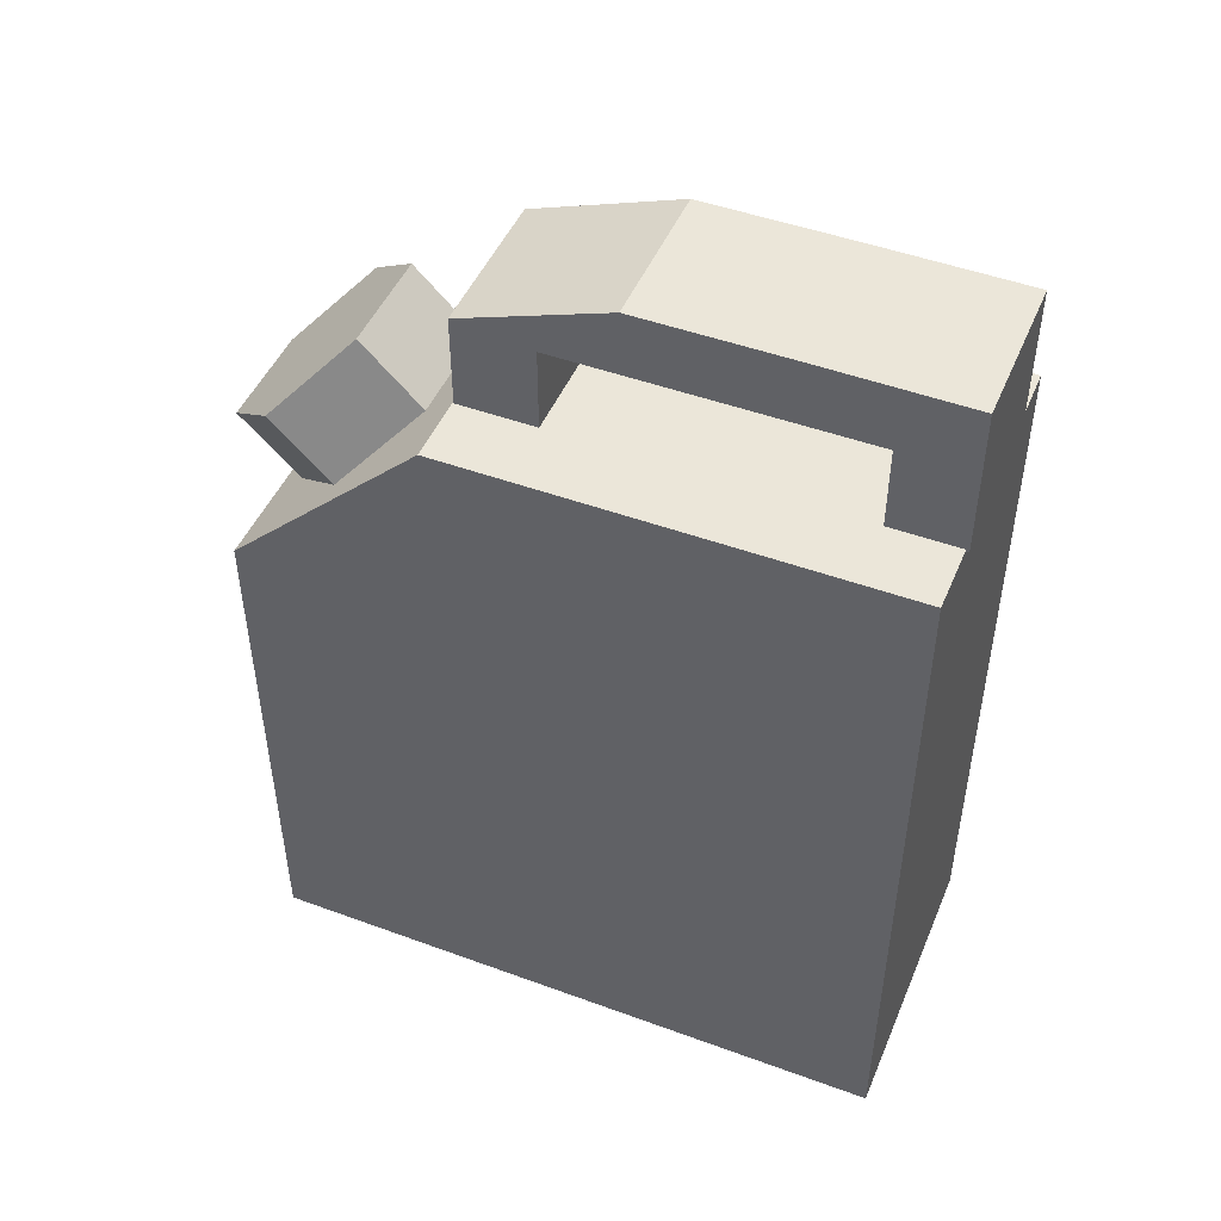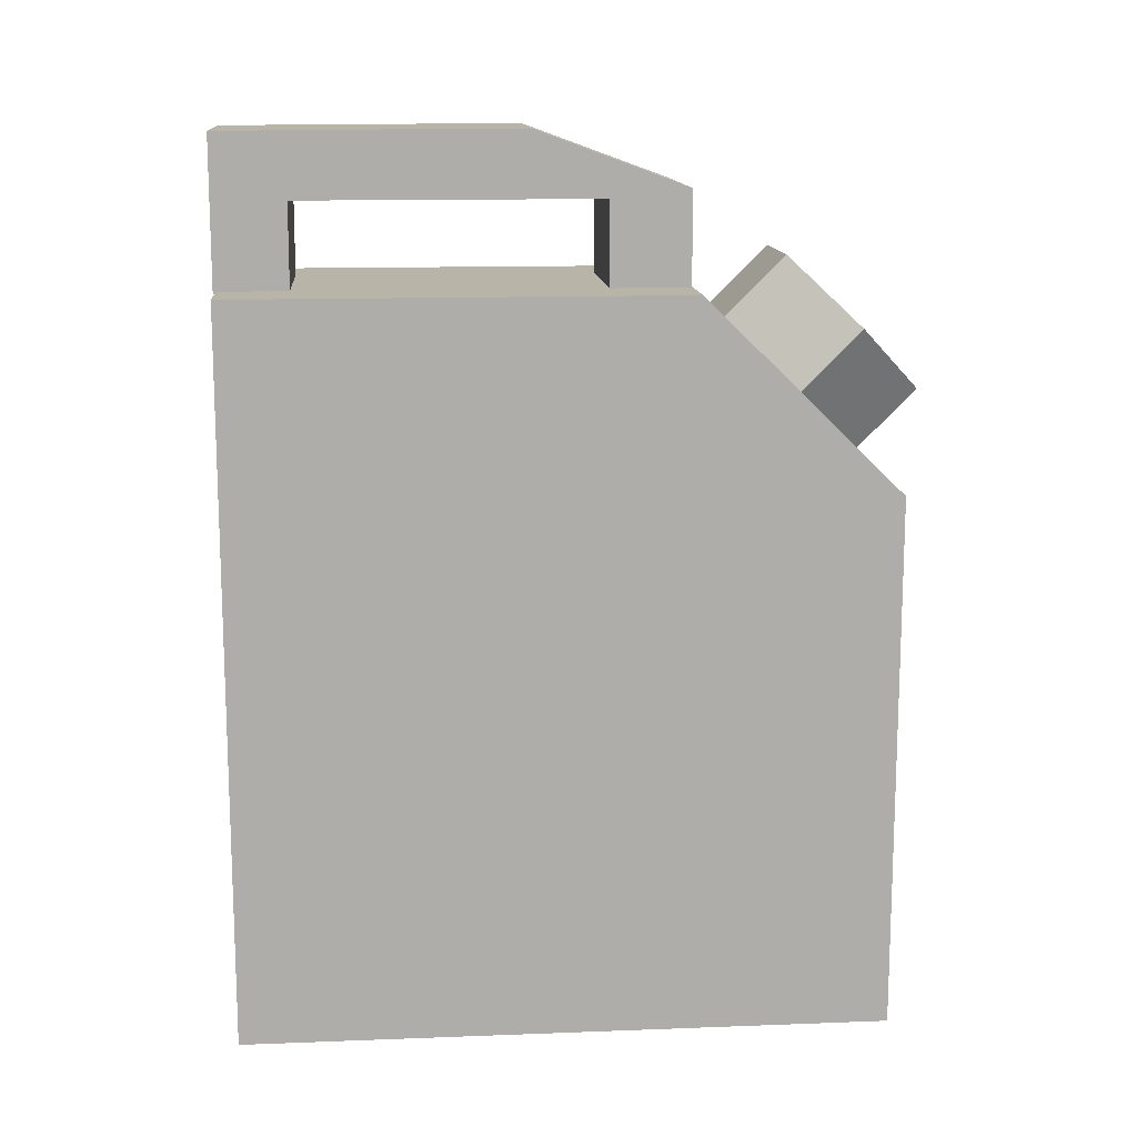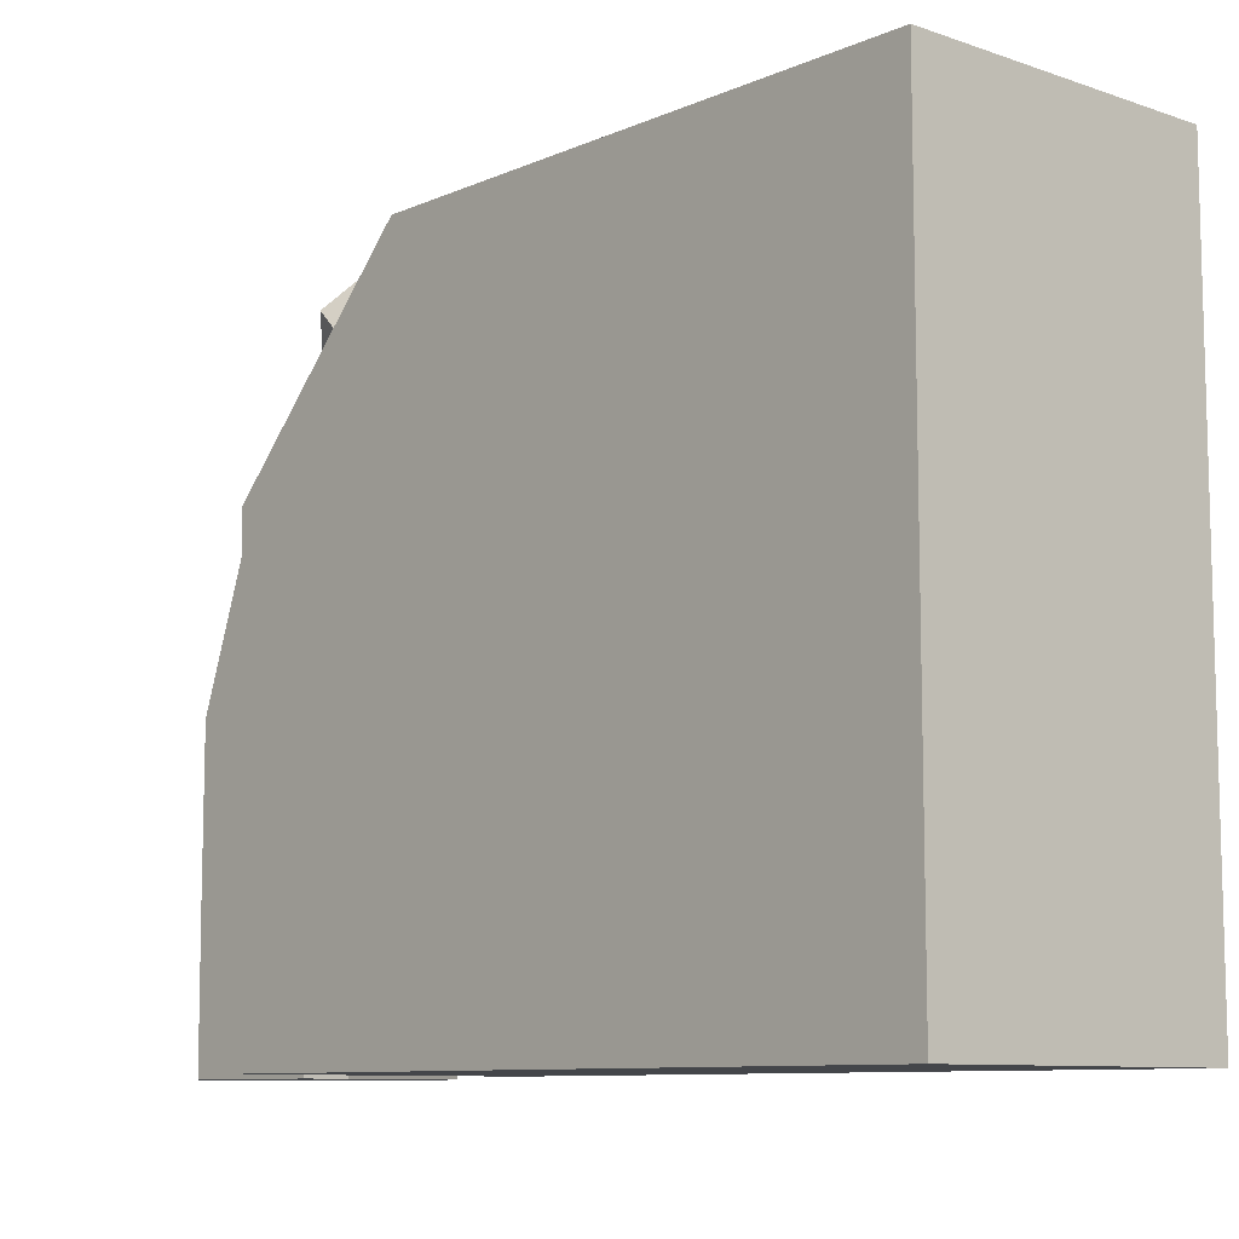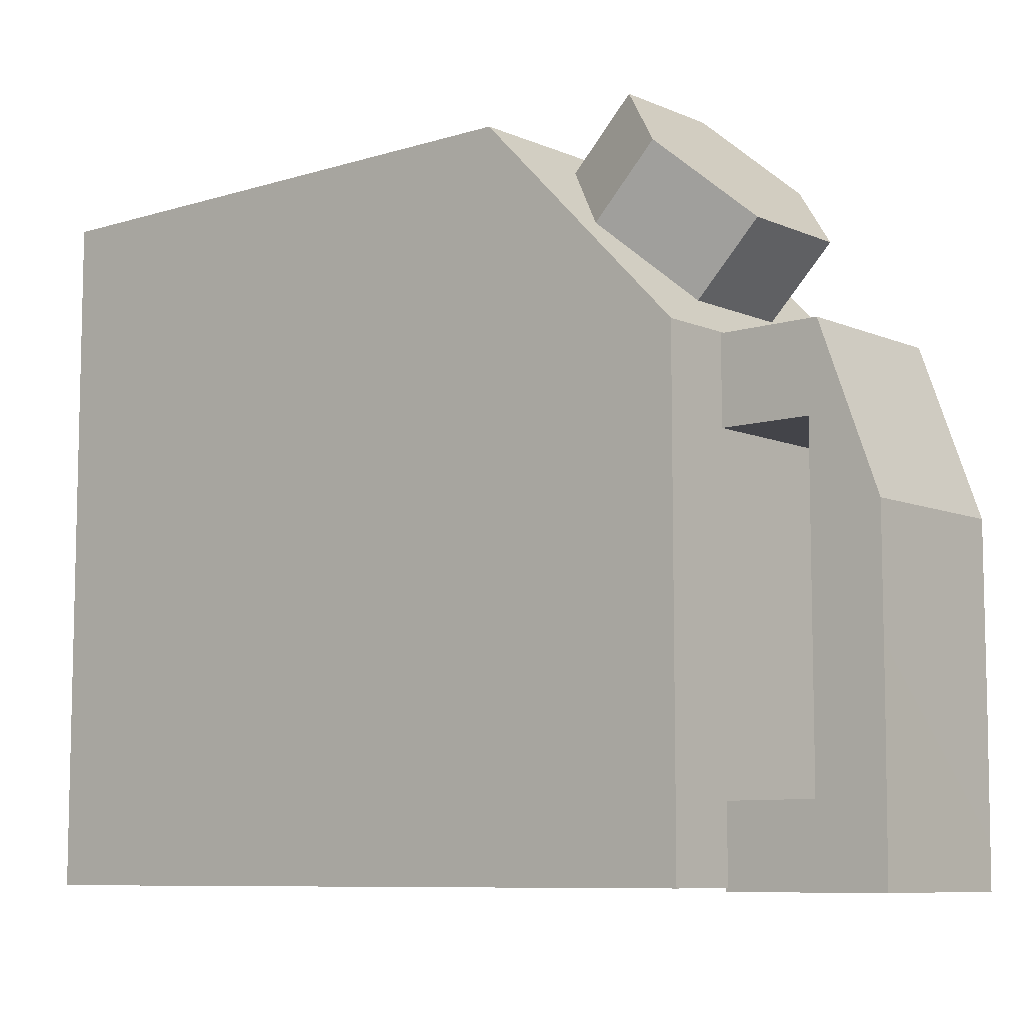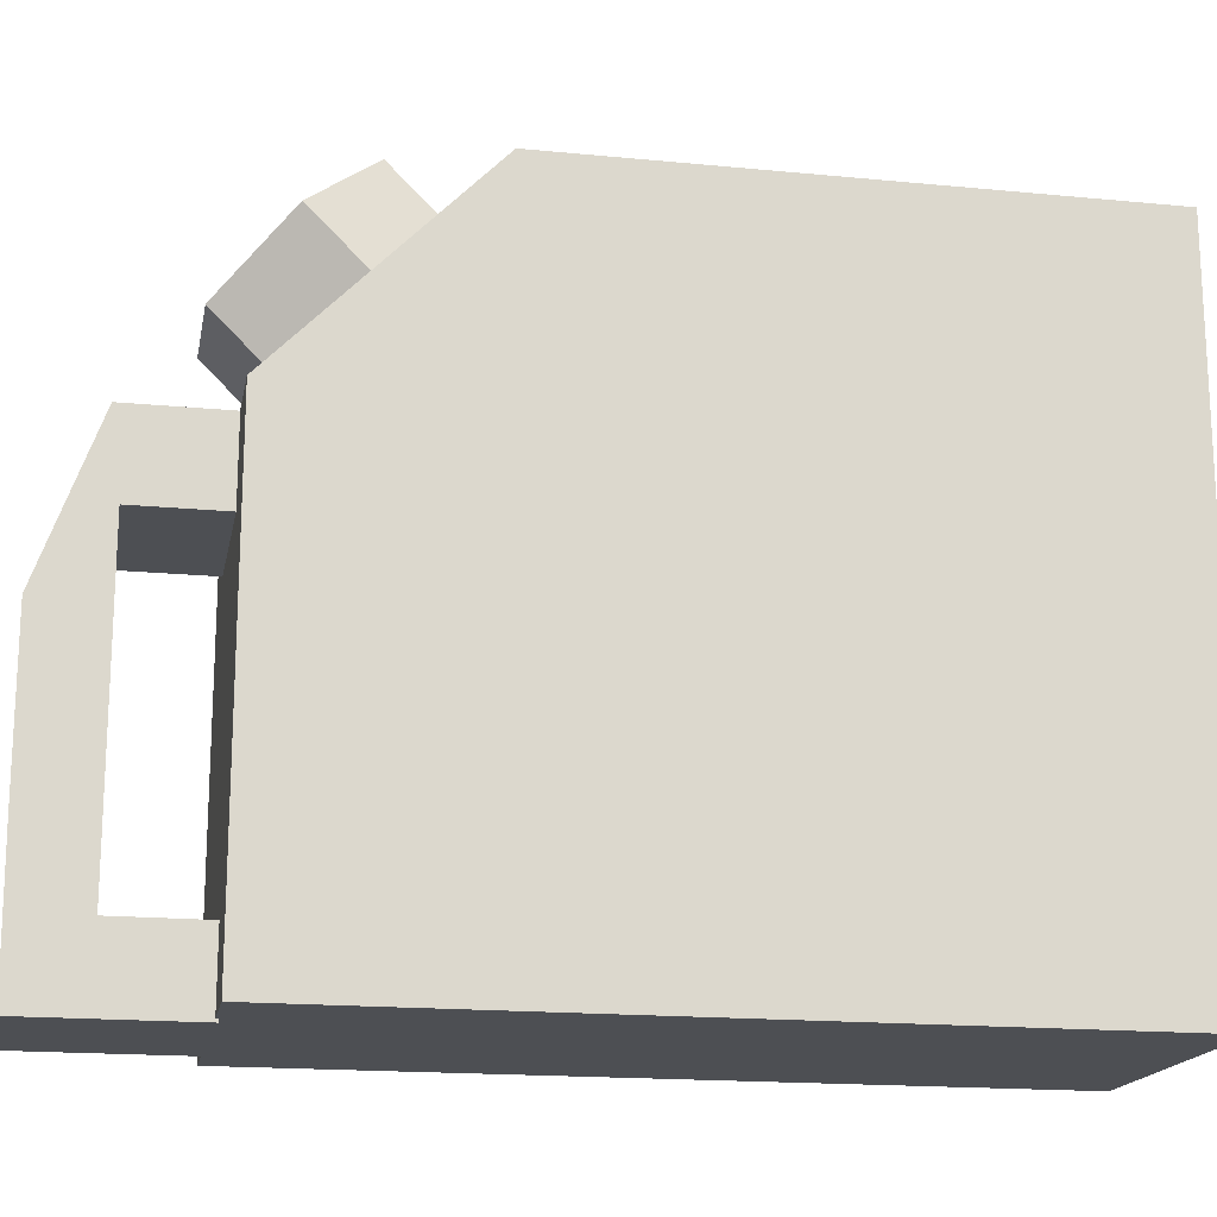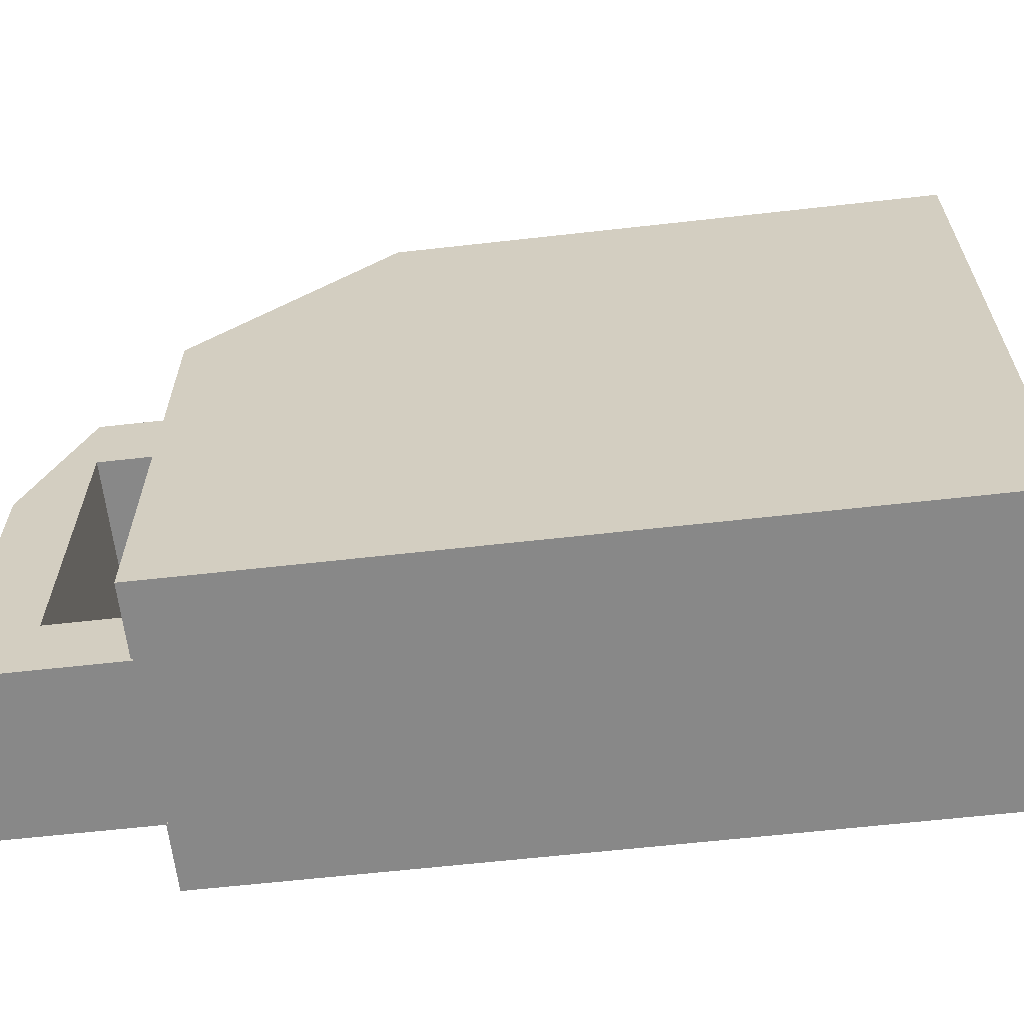
<metadata>
{"format":"obj","ext":"obj","renderer":"f3d","projection":"perspective","resolution":1024,"background":"white","views":[{"elev":47.6,"azim":112.4,"up":"+Y"},{"elev":13.3,"azim":-94.9,"up":"+Y"},{"elev":-9.4,"azim":-41.6,"up":"+Z"},{"elev":-8.4,"azim":130.5,"up":"+Z"},{"elev":-17.5,"azim":-100.9,"up":"+Z"},{"elev":-62.9,"azim":-83.5,"up":"+Z"}]}
</metadata>
<code>
g Box001
v 0.02682 0.2821 0.0113
v 0.02682 0.2821 -0.09321
v 0.02682 0.3046 -0.01363
v 0.02682 0.2854 0.03859
v 0.02682 0.2724 0.03859
v 0.02682 0.2524 0.03859
v 0.02682 0.2524 0.0113
v 0.02682 0.3046 -0.06585
v 0.02682 0.2724 -0.1181
v 0.02682 0.2524 -0.09321
v 0.02682 0.3042 -0.1181
v 0.02682 0.2524 -0.1181
v -0.02682 0.2821 -0.09321
v -0.02682 0.3046 -0.06585
v -0.02682 0.2724 -0.1181
v -0.02682 0.3046 -0.01363
v -0.02682 0.2524 -0.1181
v -0.02682 0.2821 0.0113
v -0.02682 0.2524 -0.09321
v -0.02682 0.3042 -0.1181
v -0.02682 0.2854 0.03859
v -0.02682 0.2724 0.03859
v -0.02682 0.2524 0.0113
v -0.02682 0.2524 0.03859
v 0.02682 0.2724 0.03859
v 0.02682 0.2854 0.03859
v -0.02682 0.2854 0.03859
v -0.02682 0.2724 0.03859
v -0.02682 0.2524 0.03859
v 0.02682 0.2524 0.03859
v -0.02682 0.2724 -0.1181
v 0.02682 0.3042 -0.1181
v 0.02682 0.2724 -0.1181
v -0.02682 0.3042 -0.1181
v 0.02682 0.2524 -0.1181
v -0.02682 0.2524 -0.1181
v 0.05043 0.2531 0.03894
v 0.05043 -0.000135 -0.117
v 0.05043 0.2531 -0.117
v 0.05043 -0.000135 0.03894
v 0.05043 0.1863 0.1073
v 0.05043 -0.000135 0.1073
v -0.05043 -0.000135 0.03894
v -0.05043 0.2531 0.03894
v -0.05043 -0.000135 -0.117
v -0.05043 0.1863 0.1073
v -0.05043 -0.000135 0.1073
v -0.05043 0.2531 -0.117
v 0.05043 -0.000135 0.03894
v -0.05043 -0.000135 0.03894
v 0.05043 -0.000135 -0.117
v -0.05043 -0.000135 0.1073
v 0.05043 -0.000135 0.1073
v -0.05043 -0.000135 -0.117
v 0.02164 0.2627 0.07199
v -0.01589 0.2627 0.07199
v -0.03465 0.2398 0.09503
v 0.02164 0.2168 0.1181
v 0.0404 0.2398 0.09503
v -0.01589 0.2168 0.1181
v 0.02682 0.3046 -0.06585
v -0.02682 0.3046 -0.06585
v 0.02682 0.3046 -0.01363
v -0.02682 0.3042 -0.1181
v 0.02682 0.3042 -0.1181
v -0.02682 0.3046 -0.01363
v 0.05043 -0.000135 0.1073
v 0.05043 0.1863 0.1073
v -0.05043 0.1863 0.1073
v -0.05043 -0.000135 0.1073
v 0.05043 0.1863 0.1073
v 0.05043 0.2531 0.03894
v -0.05043 0.2531 0.03894
v -0.05043 0.1863 0.1073
v 0.05043 0.2531 0.03894
v 0.05043 0.2531 -0.117
v -0.05043 0.2531 -0.117
v -0.05043 0.2531 0.03894
v 0.05043 0.2531 -0.117
v 0.05043 -0.000135 -0.117
v -0.05043 -0.000135 -0.117
v -0.05043 0.2531 -0.117
v 0.0404 0.2173 0.07263
v 0.02164 0.2402 0.0496
v 0.02164 0.2627 0.07199
v 0.0404 0.2398 0.09503
v 0.02164 0.2402 0.0496
v -0.01589 0.2402 0.0496
v -0.01589 0.2627 0.07199
v 0.02164 0.2627 0.07199
v -0.01589 0.2402 0.0496
v -0.03465 0.2173 0.07263
v -0.03465 0.2398 0.09503
v -0.01589 0.2627 0.07199
v -0.03465 0.2173 0.07263
v -0.01589 0.1943 0.09567
v -0.01589 0.2168 0.1181
v -0.03465 0.2398 0.09503
v -0.01589 0.1943 0.09567
v 0.02164 0.1943 0.09567
v 0.02164 0.2168 0.1181
v -0.01589 0.2168 0.1181
v 0.02164 0.1943 0.09567
v 0.0404 0.2173 0.07263
v 0.0404 0.2398 0.09503
v 0.02164 0.2168 0.1181
v 0.02682 0.2821 -0.09321
v 0.02682 0.2821 0.0113
v -0.02682 0.2821 0.0113
v -0.02682 0.2821 -0.09321
v 0.02682 0.2854 0.03859
v 0.02682 0.3046 -0.01363
v -0.02682 0.3046 -0.01363
v -0.02682 0.2854 0.03859
v -0.02682 0.2821 0.0113
v 0.02682 0.2821 0.0113
v 0.02682 0.2524 0.0113
v -0.02682 0.2524 0.0113
v 0.02682 0.2821 -0.09321
v -0.02682 0.2821 -0.09321
v -0.02682 0.2524 -0.09321
v 0.02682 0.2524 -0.09321
f 1 2 3
f 1 3 4
f 1 4 5
f 1 5 6
f 1 6 7
f 2 8 3
f 2 9 8
f 2 10 9
f 8 9 11
f 10 12 9
f 13 14 15
f 13 16 14
f 13 15 17
f 13 18 16
f 13 17 19
f 14 20 15
f 18 21 16
f 18 22 21
f 18 23 22
f 23 24 22
f 25 26 27
f 25 27 28
f 25 28 29
f 25 29 30
f 31 32 33
f 31 34 32
f 31 33 35
f 31 35 36
f 37 38 39
f 37 40 38
f 37 41 40
f 41 42 40
f 43 44 45
f 43 46 44
f 43 47 46
f 45 44 48
f 49 50 51
f 49 52 50
f 49 53 52
f 51 50 54
f 55 56 57
f 55 57 58
f 55 58 59
f 57 60 58
f 61 62 63
f 61 64 62
f 61 65 64
f 63 62 66
f 67 68 69
f 67 69 70
f 71 72 73
f 71 73 74
f 75 76 77
f 75 77 78
f 79 80 81
f 79 81 82
f 83 84 85
f 83 85 86
f 87 88 89
f 87 89 90
f 91 92 93
f 91 93 94
f 95 96 97
f 95 97 98
f 99 100 101
f 99 101 102
f 103 104 105
f 103 105 106
f 107 108 109
f 107 109 110
f 111 112 113
f 111 113 114
f 115 116 117
f 115 117 118
f 119 120 121
f 119 121 122

</code>
